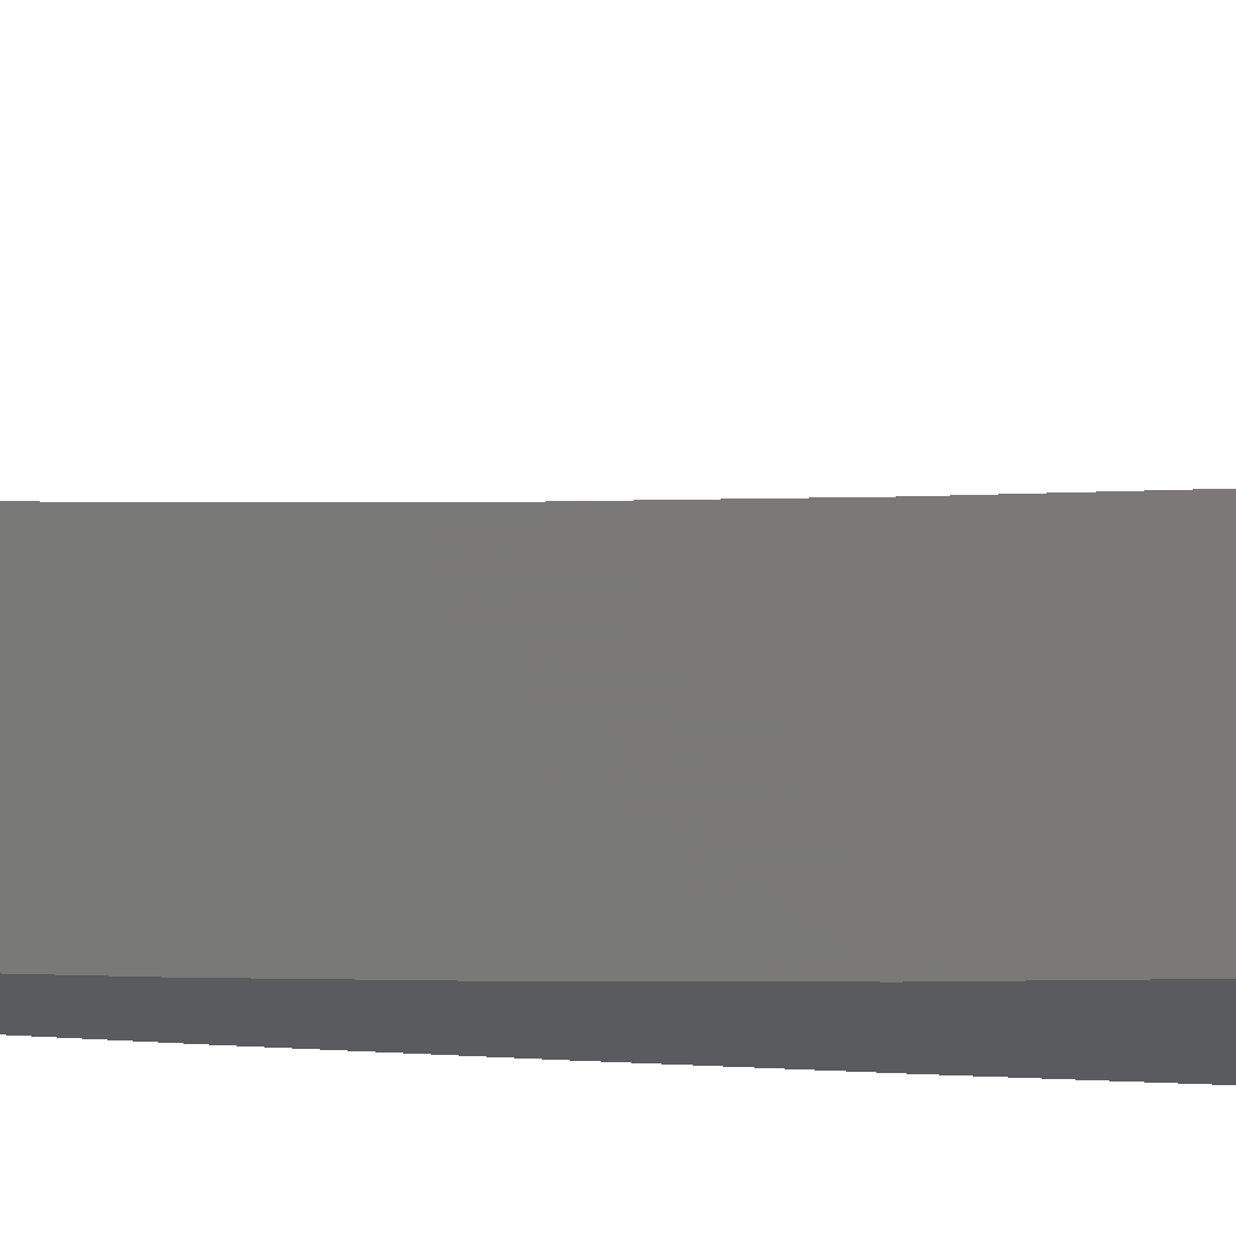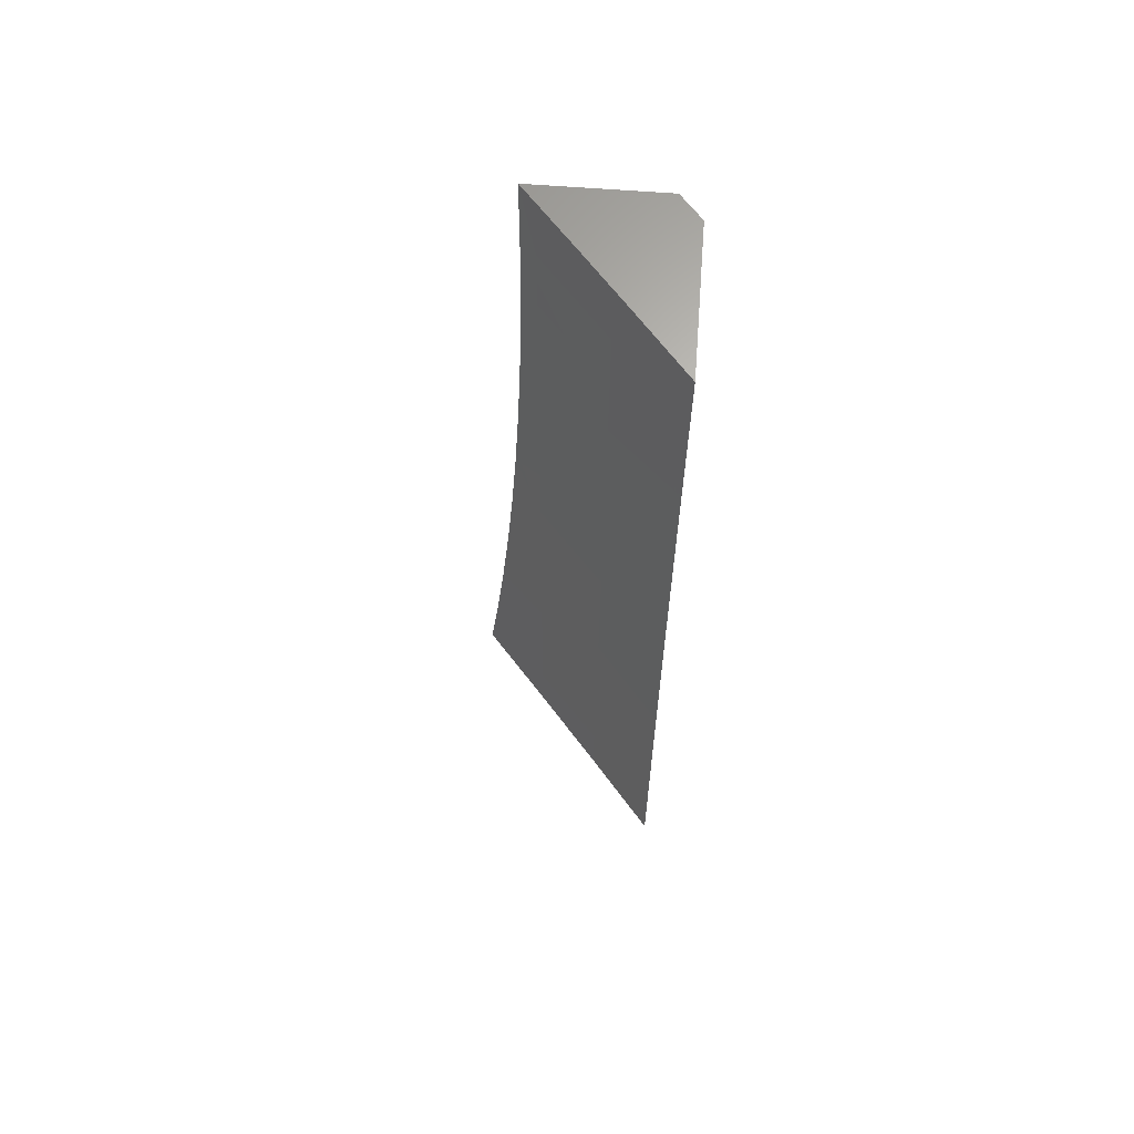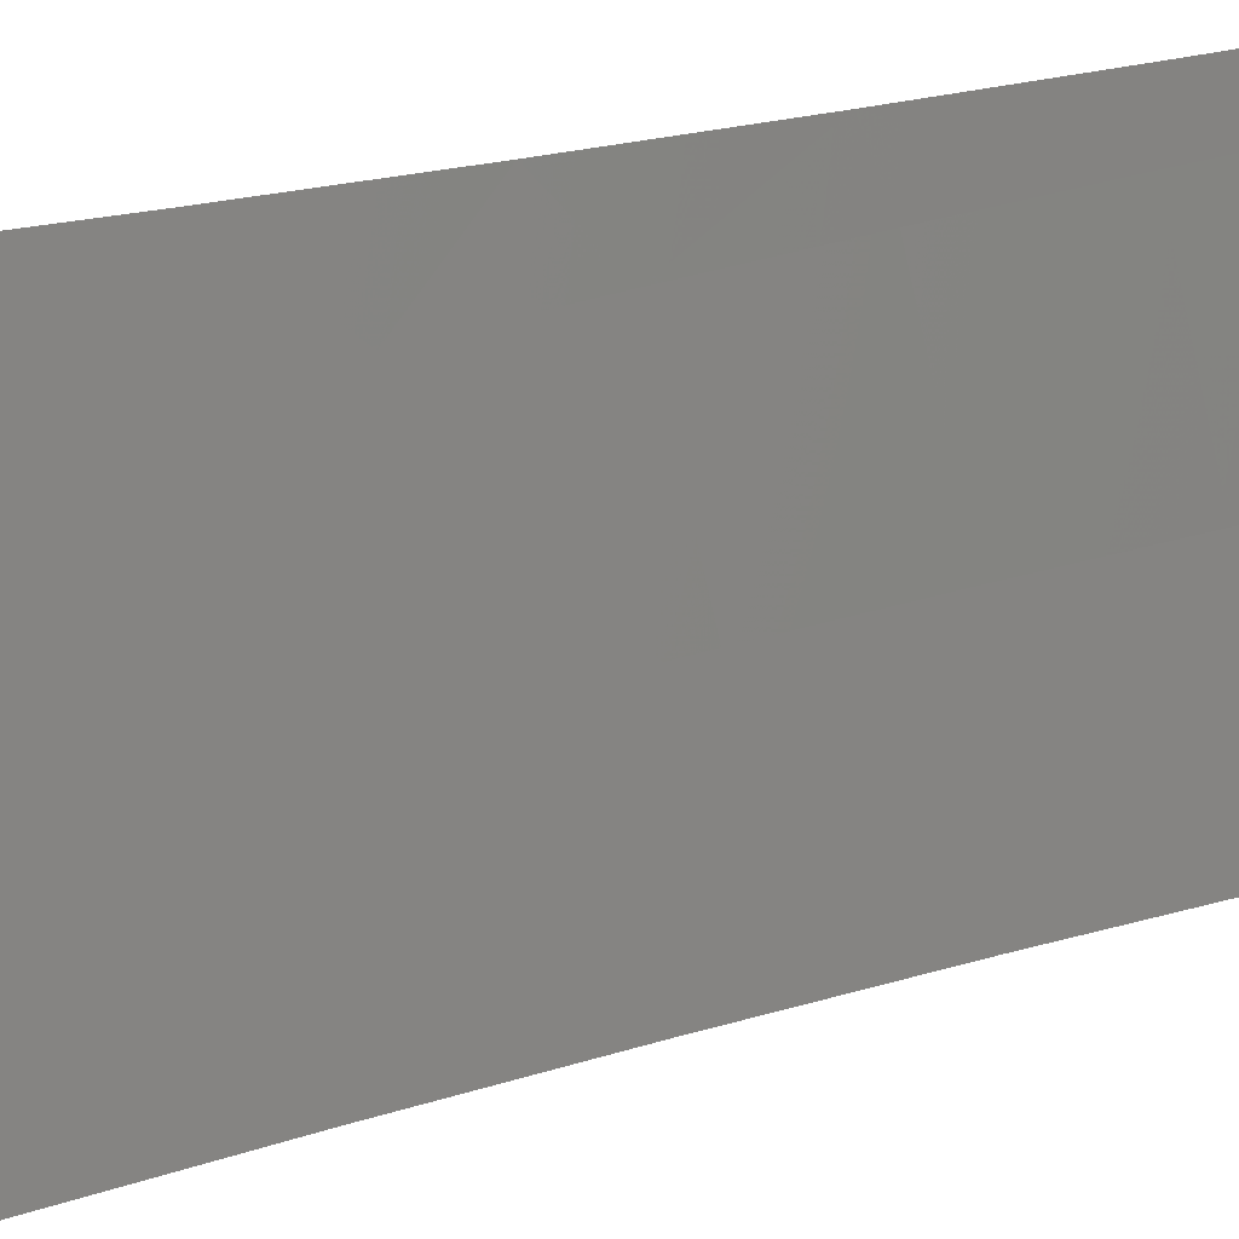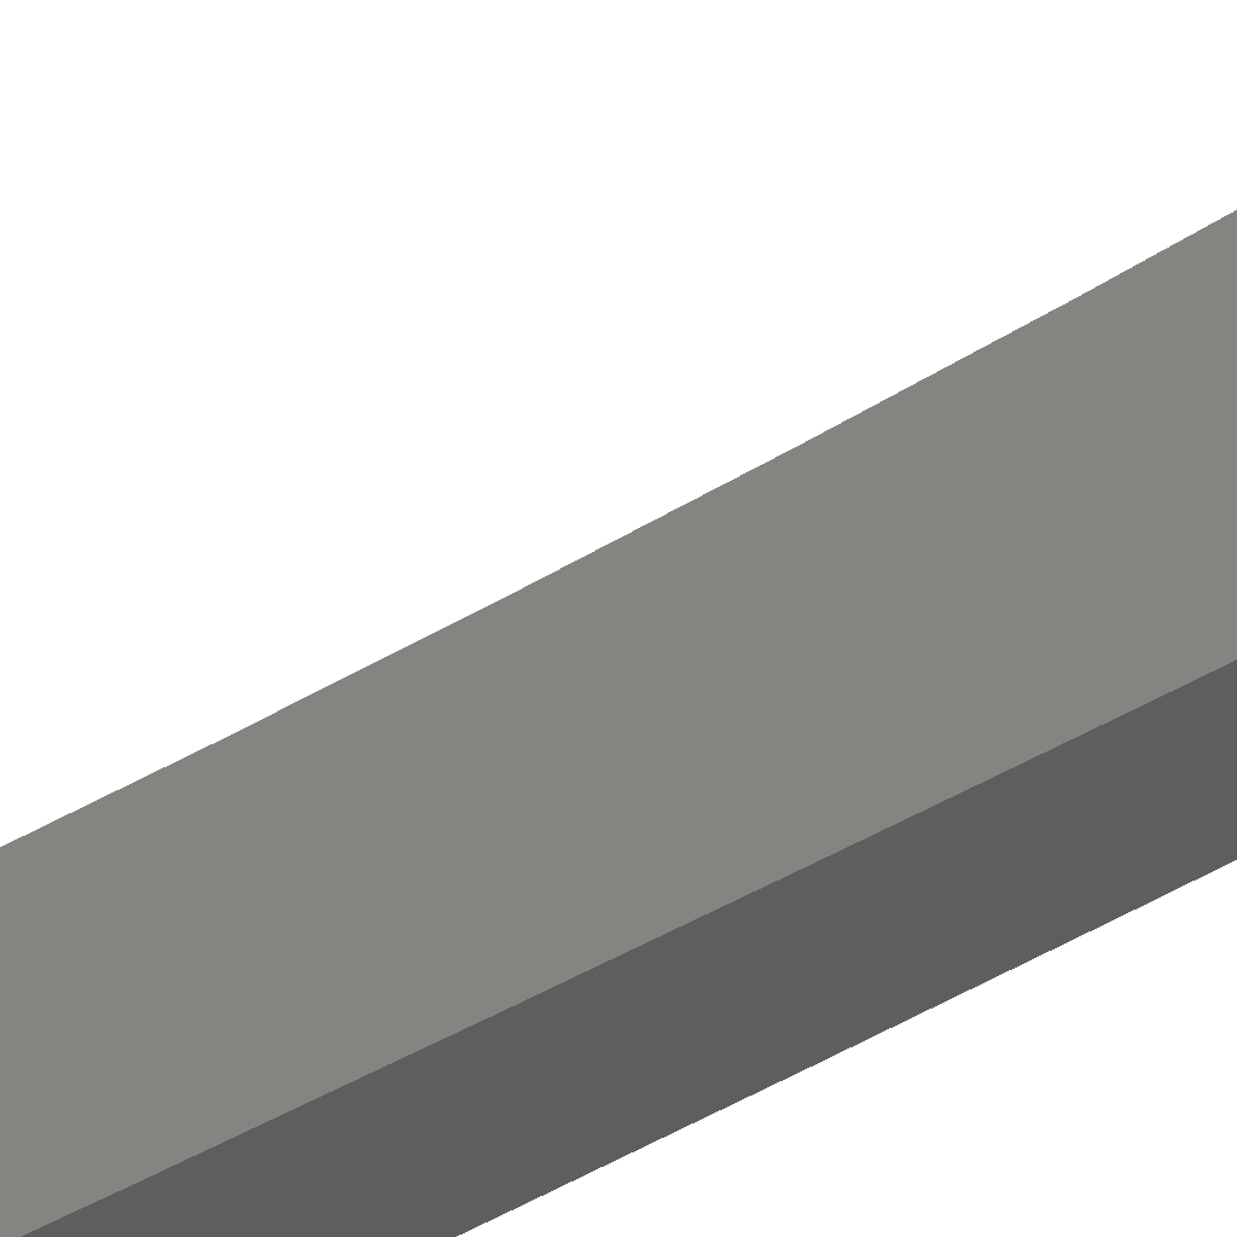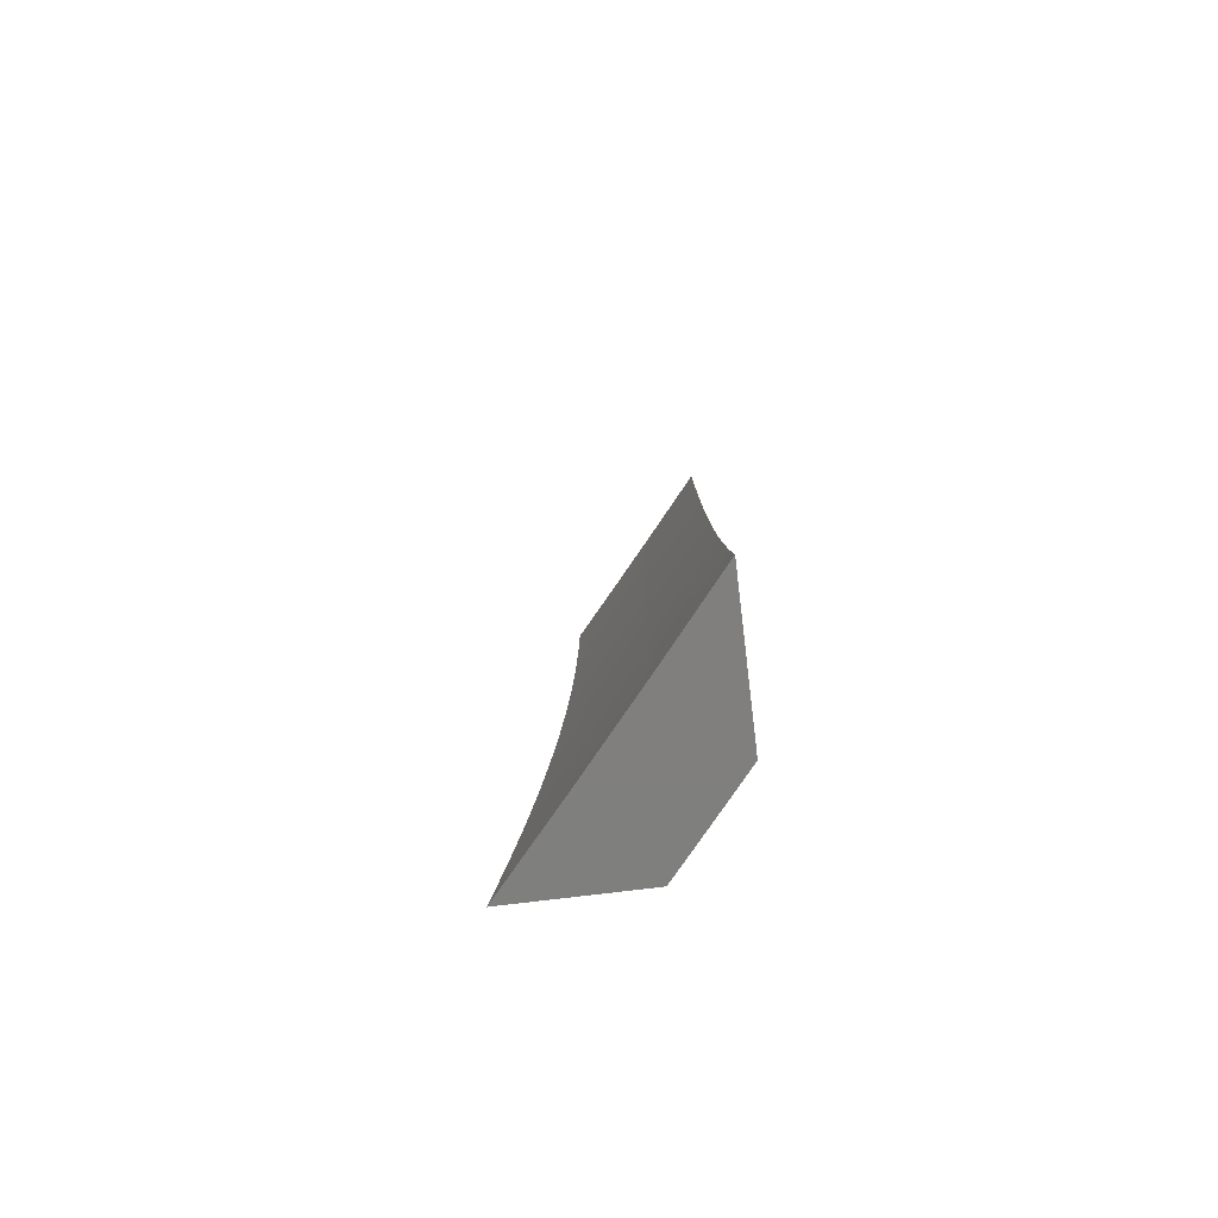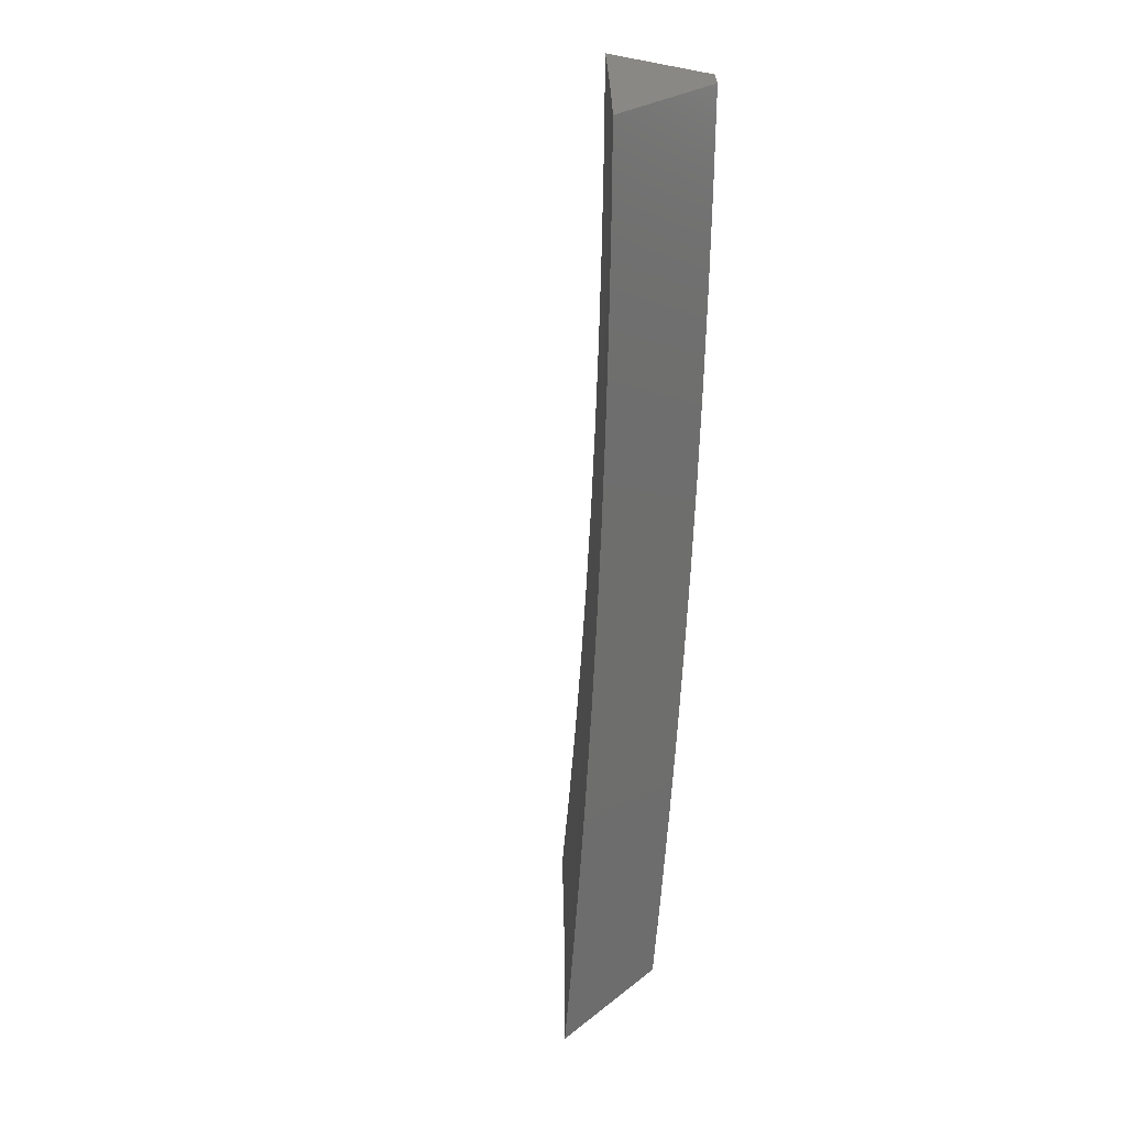
<metadata>
{"format":"stl","ext":"stl","renderer":"f3d","projection":"perspective","resolution":1024,"background":"white","views":[{"elev":15.0,"azim":-79.0,"up":"+Z"},{"elev":65.8,"azim":94.3,"up":"+Y"},{"elev":52.4,"azim":76.3,"up":"+Z"},{"elev":61.8,"azim":-116.5,"up":"+Z"},{"elev":-79.5,"azim":96.8,"up":"+Y"},{"elev":27.5,"azim":130.7,"up":"+Y"}]}
</metadata>
<code>
# stl→obj: 76 verts, 148 faces
v -7.839 -1 -8.93
v -7.758 -1 -9
v -7.848 -0.933 -8.93
v -7.77 -0.9005 -9
v -7.857 -0.8555 -8.93
v -7.781 -0.8008 -9
v -7.865 -0.778 -8.93
v -7.791 -0.701 -9
v -7.872 -0.7004 -8.93
v -7.878 -0.6228 -8.93
v -7.958 -0.6291 -8.86
v -7.964 -0.5506 -8.86
v -8 -0.6008 -8.824
v -8 -0.5008 -8.83
v -7.969 -0.472 -8.86
v -8 -0.4007 -8.835
v -7.973 -0.3934 -8.86
v -7.977 -0.3148 -8.86
v -7.893 -0.3895 -8.93
v -7.897 -0.3116 -8.93
v -7.817 -0.3007 -9
v -7.9 -0.2338 -8.93
v -7.82 -0.2005 -9
v -7.901 -0.1558 -8.93
v -7.822 -0.1003 -9
v -7.903 -0.07793 -8.93
v -7.882 0 -8.948
v -7.941 0 -8.897
v -7.799 -0.6011 -9
v -7.884 -0.5451 -8.93
v -7.806 -0.501 -9
v -7.889 -0.4673 -8.93
v -7.812 -0.4009 -9
v -7.822 0 -9
v -7.983 -0.07872 -8.86
v -8 0 -8.844
v -8 -0.1002 -8.844
v -7.981 -0.1574 -8.86
v -8 -0.2004 -8.842
v -7.979 -0.2361 -8.86
v -8 -0.3006 -8.839
v -8 -0.7007 -8.817
v -7.952 -0.7075 -8.86
v -8 -0.8006 -8.808
v -7.944 -0.7859 -8.86
v -7.936 -0.8642 -8.86
v -8 -0.9004 -8.799
v -7.927 -0.9424 -8.86
v -8 -1 -8.788
v -7.92 -1 -8.86
v -7.975 0 -9
v -7.974 -0.1003 -9
v -7.983 0 -8.993
v -8 -0.1002 -8.977
v -7.992 0 -8.985
v -8 0 -8.978
v -8 -0.2004 -8.976
v -7.972 -0.2005 -9
v -8 -0.3006 -8.973
v -7.969 -0.3007 -9
v -8 -0.4007 -8.969
v -7.965 -0.4009 -9
v -8 -0.5008 -8.964
v -7.959 -0.501 -9
v -8 -0.6008 -8.958
v -7.952 -0.601 -9
v -8 -0.7007 -8.951
v -7.944 -0.7009 -9
v -8 -0.8006 -8.943
v -7.935 -0.8008 -9
v -8 -0.9003 -8.933
v -7.924 -0.9005 -9
v -7.971 -1 -8.949
v -7.941 -1 -8.974
v -7.912 -1 -9
v -8 -1 -8.923
f 1 2 3
f 3 2 4
f 3 4 5
f 5 4 6
f 5 6 7
f 7 6 8
f 7 8 9
f 9 8 10
f 9 10 11
f 11 10 12
f 11 12 13
f 13 12 14
f 14 12 15
f 14 15 16
f 16 15 17
f 16 17 18
f 18 17 19
f 18 19 20
f 20 19 21
f 20 21 22
f 22 21 23
f 22 23 24
f 24 23 25
f 24 25 26
f 26 25 27
f 26 27 28
f 8 29 10
f 10 29 30
f 10 30 12
f 12 30 15
f 29 31 30
f 30 31 32
f 30 32 15
f 15 32 17
f 31 33 32
f 32 33 19
f 32 19 17
f 33 21 19
f 25 34 27
f 26 28 35
f 35 28 36
f 35 36 37
f 35 37 38
f 38 37 39
f 38 39 40
f 40 39 41
f 40 41 18
f 18 41 16
f 13 42 11
f 11 42 43
f 11 43 9
f 9 43 7
f 42 44 43
f 43 44 45
f 43 45 7
f 7 45 5
f 45 44 46
f 46 44 47
f 46 47 48
f 48 47 49
f 48 49 50
f 48 50 3
f 3 50 1
f 46 48 3
f 45 46 5
f 5 46 3
f 18 20 40
f 40 20 22
f 40 22 38
f 38 22 24
f 38 24 35
f 35 24 26
f 51 52 53
f 53 52 54
f 53 54 55
f 55 54 56
f 54 52 57
f 57 52 58
f 57 58 59
f 59 58 60
f 59 60 61
f 61 60 62
f 61 62 63
f 63 62 64
f 63 64 65
f 65 64 66
f 65 66 67
f 67 66 68
f 67 68 69
f 69 68 70
f 69 70 71
f 71 70 72
f 71 72 73
f 73 72 74
f 74 72 75
f 73 76 71
f 36 28 56
f 56 28 55
f 55 28 53
f 53 28 27
f 53 27 51
f 51 27 34
f 51 34 52
f 52 34 25
f 52 25 58
f 58 25 23
f 58 23 60
f 60 23 62
f 62 23 21
f 62 21 64
f 64 21 33
f 64 33 66
f 66 33 68
f 68 33 31
f 68 31 70
f 70 31 29
f 70 29 72
f 72 29 8
f 72 8 75
f 75 8 6
f 75 6 4
f 4 2 75
f 2 1 75
f 75 1 74
f 74 1 50
f 74 50 73
f 73 50 76
f 76 50 49
f 49 47 76
f 76 47 44
f 76 44 42
f 76 42 71
f 71 42 13
f 71 13 69
f 69 13 14
f 69 14 67
f 67 14 16
f 67 16 65
f 65 16 63
f 63 16 41
f 63 41 61
f 61 41 39
f 61 39 59
f 59 39 57
f 57 39 37
f 57 37 54
f 54 37 36
f 54 36 56

</code>
